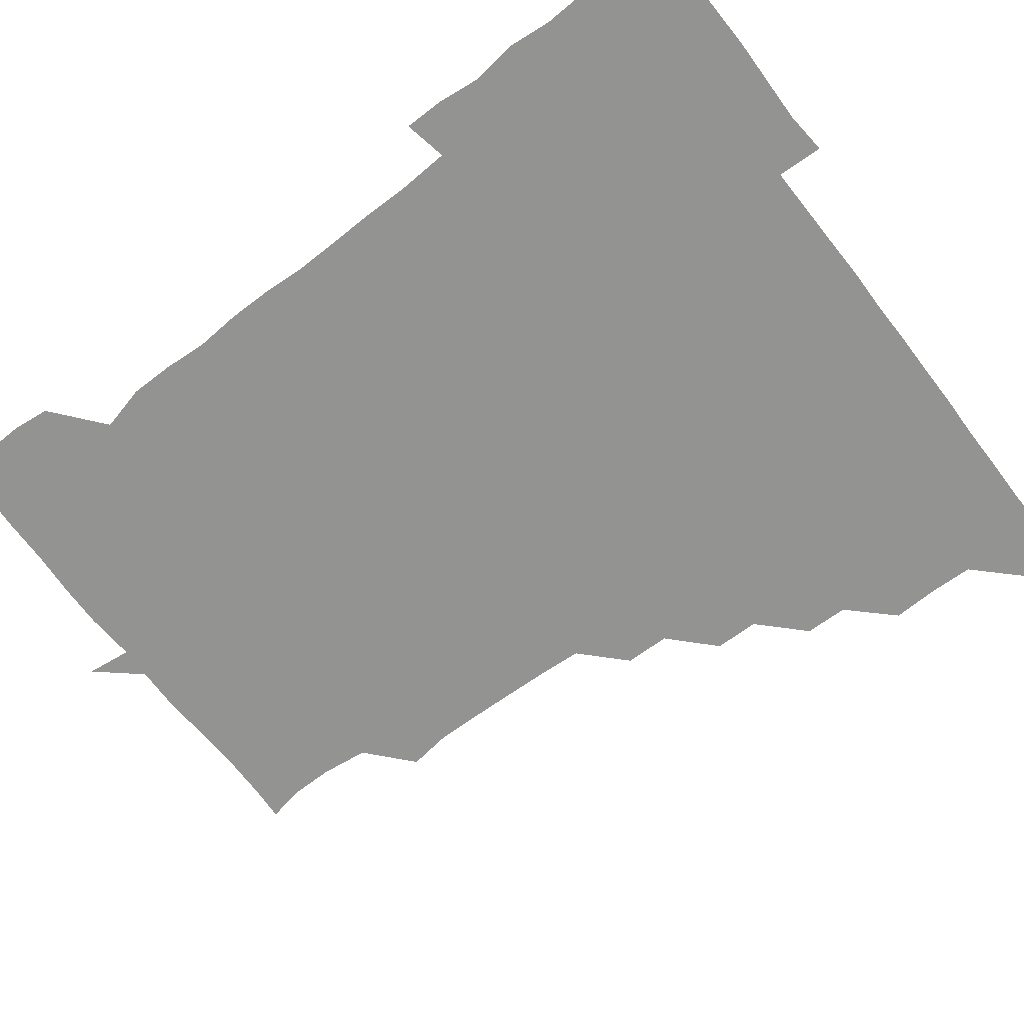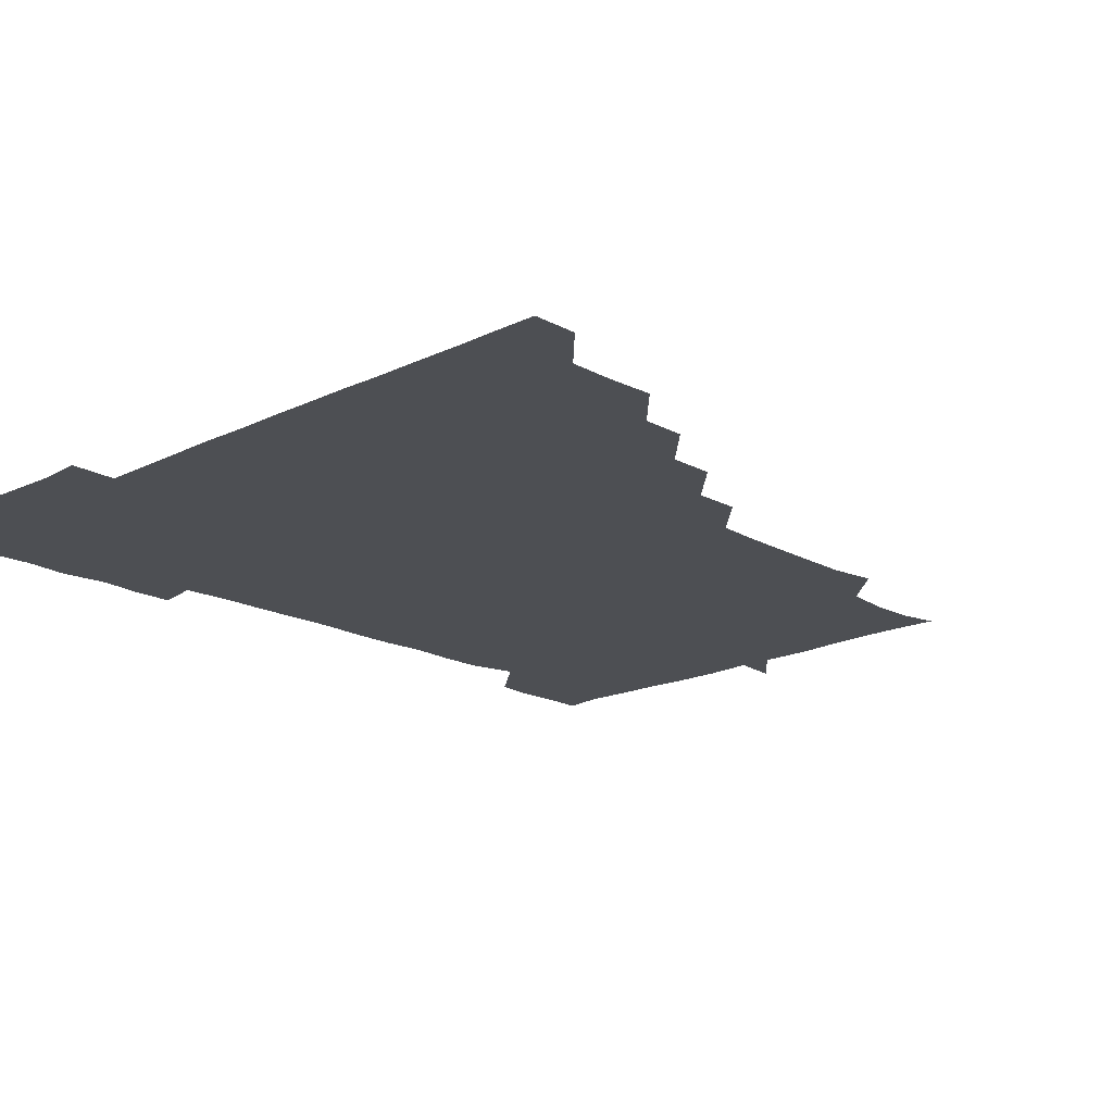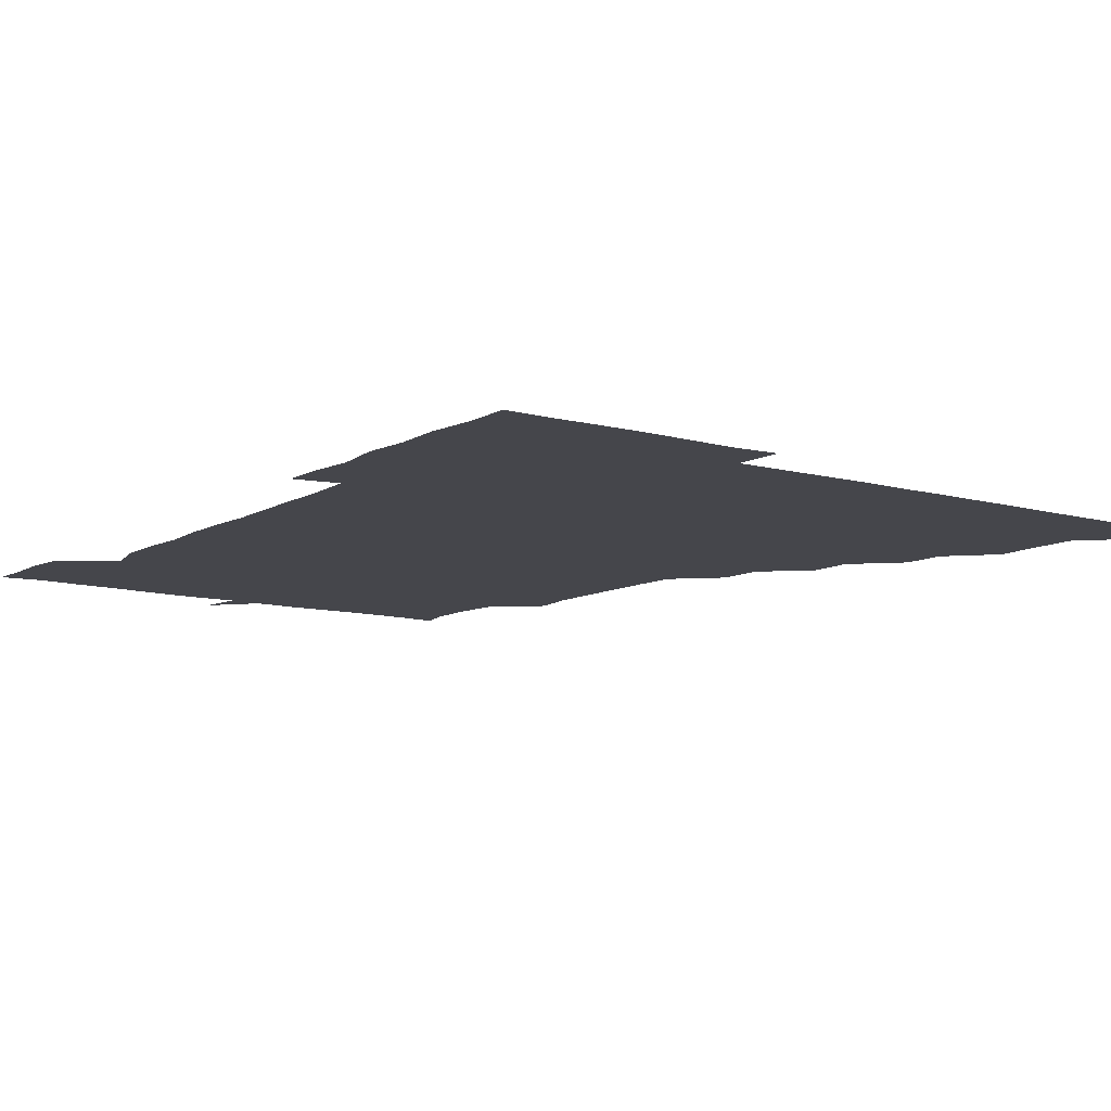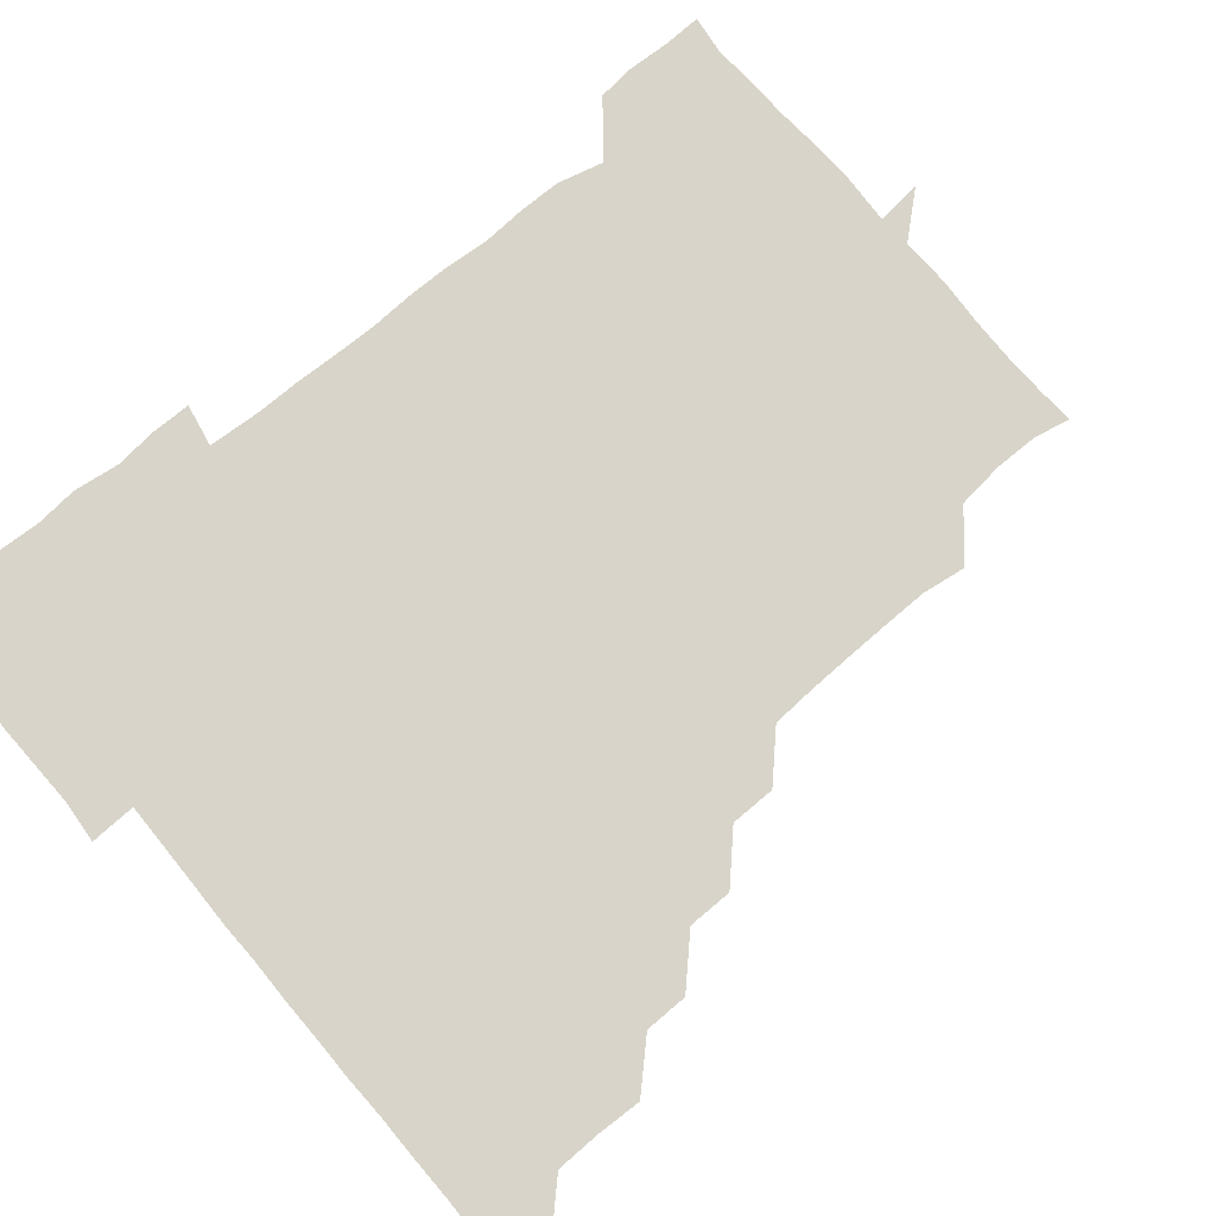
<metadata>
{"format":"obj","ext":"obj","renderer":"f3d","projection":"perspective","resolution":1024,"background":"white","views":[{"elev":-66.6,"azim":127.4,"up":"+Z"},{"elev":-17.9,"azim":-136.3,"up":"+Z"},{"elev":-10.0,"azim":144.5,"up":"+Z"},{"elev":75.1,"azim":-129.9,"up":"+Z"}]}
</metadata>
<code>
v 451.2 450.9 0
v 451.1 466.2 0
v 465.8 404.9 0
v 466.4 420.7 0
v 466.1 435.9 0
v 466.2 450.7 0
v 465.8 466.2 0
v 480.6 374.9 0
v 480.4 389.8 0
v 481.6 406.4 0
v 481.2 421.1 0
v 481 436 0
v 480.9 451.1 0
v 481 466 0
v 495.9 344.5 0
v 495.8 359.9 0
v 496.5 376.3 0
v 496.6 391.6 0
v 496.3 406.3 0
v 496.2 421.1 0
v 496.2 436 0
v 496.3 450.6 0
v 496 466.2 0
v 511.3 314.2 0
v 511.2 329.8 0
v 511.6 346.5 0
v 511 361.1 0
v 511.6 376.9 0
v 510.9 390.9 0
v 511.1 406.1 0
v 511.1 421.1 0
v 511.1 435.9 0
v 511.1 450.7 0
v 511.1 466.1 0
v 526.1 223.1 0
v 528.2 238.1 0
v 528 253.5 0
v 527.6 269.3 0
v 527.2 284.8 0
v 526.3 299.8 0
v 526.4 316.3 0
v 526.2 331.2 0
v 526.4 346.8 0
v 526.2 361.2 0
v 526.1 376.2 0
v 526.2 391.1 0
v 526 406 0
v 526 421 0
v 526 436 0
v 526 450.8 0
v 526.2 466.6 0
v 541 165.2 0
v 543.6 177.6 0
v 543.8 192.8 0
v 541.9 209.2 0
v 541.5 226.5 0
v 541.9 241.1 0
v 541.6 256 0
v 541.3 270.6 0
v 541 285.8 0
v 541.2 301.2 0
v 541.1 316.2 0
v 541.2 331.6 0
v 541 345.8 0
v 541 361.2 0
v 541.4 376.6 0
v 541 391.1 0
v 541.4 406.2 0
v 541.1 421 0
v 541.1 435.8 0
v 541 451 0
v 541 466.5 0
v 553 165.9 0
v 557 181.7 0
v 556.4 195.9 0
v 556.6 212 0
v 555.8 225.6 0
v 556.4 242.1 0
v 556.3 256.9 0
v 556.8 272.2 0
v 555.9 285.7 0
v 556.1 301.4 0
v 556.1 316.7 0
v 556.1 330.7 0
v 556.3 346.7 0
v 556.1 361.2 0
v 556.2 376.3 0
v 555.8 390.7 0
v 556.2 406.1 0
v 556.1 420.9 0
v 556.1 435.8 0
v 556.1 450.7 0
v 555.8 466.7 0
v 567.8 166.2 0
v 571 182 0
v 571.3 197.3 0
v 571.1 212 0
v 571.2 227.1 0
v 571.4 241.8 0
v 571.3 256.8 0
v 571.4 271.6 0
v 571.1 286.3 0
v 571.2 301.8 0
v 570.8 315.4 0
v 571.2 331.5 0
v 571.1 346.3 0
v 570.9 360.8 0
v 571 376.4 0
v 571.2 391.2 0
v 571.1 406 0
v 570.9 421.1 0
v 571.1 435.9 0
v 571.2 450.3 0
v 570.8 466.4 0
v 584 165.9 0
v 586.4 182.1 0
v 586.3 196.3 0
v 586.2 211.3 0
v 586 225.5 0
v 585.6 241.8 0
v 586 256.4 0
v 586.5 271.7 0
v 586.1 286.1 0
v 585.9 300.9 0
v 586 315.9 0
v 586 331.7 0
v 586 346.7 0
v 586.1 361.2 0
v 586 375.8 0
v 586.1 391.2 0
v 586 406 0
v 586.2 421 0
v 586.2 435.7 0
v 586 450.6 0
v 585.6 466.7 0
v 600.6 164.7 0
v 601.1 181.2 0
v 601.1 196.6 0
v 601.2 211.1 0
v 601.3 226.6 0
v 601 240.3 0
v 600.4 256.1 0
v 601.3 272 0
v 601.1 286.2 0
v 601 301 0
v 601.1 316.5 0
v 601.1 331.4 0
v 601 345.8 0
v 601 361 0
v 601.1 376.3 0
v 601.1 391.1 0
v 601.1 406 0
v 601.1 421 0
v 601.1 435.9 0
v 601 451.1 0
v 600.5 466.4 0
v 618 165.2 0
v 616 182.2 0
v 616 196.6 0
v 616.2 212.1 0
v 616.2 226.4 0
v 616.4 241.2 0
v 615.9 255.3 0
v 615.6 271.7 0
v 615.9 286.4 0
v 616.2 301.2 0
v 615.9 316.3 0
v 615.9 331.7 0
v 616 345.8 0
v 616.1 361.7 0
v 616 376.1 0
v 616 391.5 0
v 616.1 406.1 0
v 616.2 420.9 0
v 616.1 436 0
v 616 451.1 0
v 615.5 466.2 0
v 631.3 149.9 0
v 629.4 165.7 0
v 631 181.2 0
v 630.8 196.7 0
v 630.8 211.7 0
v 631 226.9 0
v 631.3 241.8 0
v 631.2 256 0
v 630.6 271.9 0
v 630.7 286.3 0
v 630.8 302.2 0
v 631 316.5 0
v 630.9 331.3 0
v 631.1 346.4 0
v 630.8 361.8 0
v 631 376.1 0
v 630.9 391.1 0
v 631 406.1 0
v 630.9 421.1 0
v 631.2 435.9 0
v 631.4 450.6 0
v 631.3 465.9 0
v 630.7 481.8 0
v 646.8 164.7 0
v 645.8 181.9 0
v 645.9 196.7 0
v 646 211.4 0
v 645.6 226.5 0
v 645.9 242 0
v 646.1 256.5 0
v 645.5 272.1 0
v 646 286.4 0
v 645.8 301.3 0
v 645.9 316.3 0
v 645.9 331 0
v 645.8 346.7 0
v 645.9 361.4 0
v 645.9 376.2 0
v 646.1 390.6 0
v 645.9 406.2 0
v 646 420.8 0
v 646.1 436.1 0
v 646.1 450.9 0
v 646.2 465.9 0
v 645.5 480.6 0
v 662.6 165.1 0
v 660.7 181.5 0
v 660.7 196.5 0
v 660.6 212.3 0
v 660.9 226.4 0
v 660.5 242.1 0
v 660.7 256.9 0
v 660.8 271.4 0
v 660.7 286.6 0
v 660.9 301.3 0
v 661.1 316 0
v 661 330.8 0
v 660.6 346.5 0
v 660.7 361.5 0
v 661 376.1 0
v 660.9 391.6 0
v 660.9 406.2 0
v 661 421.2 0
v 661 436.1 0
v 661.1 450.9 0
v 661.2 465.8 0
v 660.7 481 0
v 678.2 166.2 0
v 675.6 182.1 0
v 675.9 196.7 0
v 675.5 212 0
v 675.3 226.9 0
v 675.3 242.1 0
v 675.6 256.6 0
v 675.6 271.4 0
v 675.7 286.4 0
v 675.6 301.4 0
v 675.2 317.2 0
v 675.5 331.8 0
v 676 346.1 0
v 675.8 361.3 0
v 675.6 376.9 0
v 675.6 391.5 0
v 675.9 406.2 0
v 675.8 421.4 0
v 676 436.1 0
v 676 451 0
v 676.1 465.6 0
v 675.7 481.4 0
v 693.4 166.6 0
v 690.2 182.2 0
v 691.5 195.9 0
v 689.6 212.6 0
v 689.3 225.9 0
v 690.5 241.7 0
v 689.7 257.1 0
v 689.5 271.7 0
v 690.8 286.2 0
v 689.8 302 0
v 690 316.3 0
v 690.6 331.1 0
v 690.7 346.4 0
v 690.2 361.9 0
v 690 377.5 0
v 690.4 391.3 0
v 690.1 406.6 0
v 690.7 421.2 0
v 690.5 436.3 0
v 690.8 451 0
v 690.9 465.6 0
v 690.8 481.1 0
v 707.8 167.4 0
v 705.5 182 0
v 705.8 196.6 0
v 705.9 209.1 0
v 702 221.7 0
v 706 237.6 0
v 706.1 252.5 0
v 705.1 268 0
v 706.3 283.3 0
v 706.3 298.2 0
v 705.5 313.5 0
v 705.8 328.9 0
v 706.4 344 0
v 706.3 359.3 0
v 707.4 377.7 0
v 705.2 392.3 0
v 704.8 406.4 0
v 704.2 422.4 0
v 704.4 436 0
v 704.5 450.9 0
v 705.5 465.3 0
v 706 480.6 0
v 721.5 165.5 0
v 721 178.9 0
v 721.6 193.7 0
v 720.3 206.7 0
v 722.3 374.8 0
v 722.4 388.5 0
v 720.8 403.2 0
v 722.9 419.3 0
v 721.5 434.2 0
v 722.2 449.8 0
v 720.6 465.4 0
v 720.8 480.8 0
v 721 496 0
f 5 6 1
f 1 6 2
f 6 7 2
f 9 10 3
f 3 10 4
f 10 11 4
f 4 11 5
f 11 12 5
f 5 12 6
f 12 13 6
f 6 13 7
f 13 14 7
f 16 17 8
f 8 17 9
f 17 18 9
f 9 18 10
f 18 19 10
f 10 19 11
f 19 20 11
f 11 20 12
f 20 21 12
f 12 21 13
f 21 22 13
f 13 22 14
f 22 23 14
f 25 26 15
f 15 26 16
f 26 27 16
f 16 27 17
f 27 28 17
f 17 28 18
f 28 29 18
f 18 29 19
f 29 30 19
f 19 30 20
f 30 31 20
f 20 31 21
f 31 32 21
f 21 32 22
f 32 33 22
f 22 33 23
f 33 34 23
f 40 41 24
f 24 41 25
f 41 42 25
f 25 42 26
f 42 43 26
f 26 43 27
f 43 44 27
f 27 44 28
f 44 45 28
f 28 45 29
f 45 46 29
f 29 46 30
f 46 47 30
f 30 47 31
f 47 48 31
f 31 48 32
f 48 49 32
f 32 49 33
f 49 50 33
f 33 50 34
f 50 51 34
f 55 56 35
f 35 56 36
f 56 57 36
f 36 57 37
f 57 58 37
f 37 58 38
f 58 59 38
f 38 59 39
f 59 60 39
f 39 60 40
f 60 61 40
f 40 61 41
f 61 62 41
f 41 62 42
f 62 63 42
f 42 63 43
f 63 64 43
f 43 64 44
f 64 65 44
f 44 65 45
f 65 66 45
f 45 66 46
f 66 67 46
f 46 67 47
f 67 68 47
f 47 68 48
f 68 69 48
f 48 69 49
f 69 70 49
f 49 70 50
f 70 71 50
f 50 71 51
f 71 72 51
f 52 73 53
f 73 74 53
f 53 74 54
f 74 75 54
f 54 75 55
f 75 76 55
f 55 76 56
f 76 77 56
f 56 77 57
f 77 78 57
f 57 78 58
f 78 79 58
f 58 79 59
f 79 80 59
f 59 80 60
f 80 81 60
f 60 81 61
f 81 82 61
f 61 82 62
f 82 83 62
f 62 83 63
f 83 84 63
f 63 84 64
f 84 85 64
f 64 85 65
f 85 86 65
f 65 86 66
f 86 87 66
f 66 87 67
f 87 88 67
f 67 88 68
f 88 89 68
f 68 89 69
f 89 90 69
f 69 90 70
f 90 91 70
f 70 91 71
f 91 92 71
f 71 92 72
f 92 93 72
f 73 94 74
f 94 95 74
f 74 95 75
f 95 96 75
f 75 96 76
f 96 97 76
f 76 97 77
f 97 98 77
f 77 98 78
f 98 99 78
f 78 99 79
f 99 100 79
f 79 100 80
f 100 101 80
f 80 101 81
f 101 102 81
f 81 102 82
f 102 103 82
f 82 103 83
f 103 104 83
f 83 104 84
f 104 105 84
f 84 105 85
f 105 106 85
f 85 106 86
f 106 107 86
f 86 107 87
f 107 108 87
f 87 108 88
f 108 109 88
f 88 109 89
f 109 110 89
f 89 110 90
f 110 111 90
f 90 111 91
f 111 112 91
f 91 112 92
f 112 113 92
f 92 113 93
f 113 114 93
f 94 115 95
f 115 116 95
f 95 116 96
f 116 117 96
f 96 117 97
f 117 118 97
f 97 118 98
f 118 119 98
f 98 119 99
f 119 120 99
f 99 120 100
f 120 121 100
f 100 121 101
f 121 122 101
f 101 122 102
f 122 123 102
f 102 123 103
f 123 124 103
f 103 124 104
f 124 125 104
f 104 125 105
f 125 126 105
f 105 126 106
f 126 127 106
f 106 127 107
f 127 128 107
f 107 128 108
f 128 129 108
f 108 129 109
f 129 130 109
f 109 130 110
f 130 131 110
f 110 131 111
f 131 132 111
f 111 132 112
f 132 133 112
f 112 133 113
f 133 134 113
f 113 134 114
f 134 135 114
f 115 136 116
f 136 137 116
f 116 137 117
f 137 138 117
f 117 138 118
f 138 139 118
f 118 139 119
f 139 140 119
f 119 140 120
f 140 141 120
f 120 141 121
f 141 142 121
f 121 142 122
f 142 143 122
f 122 143 123
f 143 144 123
f 123 144 124
f 144 145 124
f 124 145 125
f 145 146 125
f 125 146 126
f 146 147 126
f 126 147 127
f 147 148 127
f 127 148 128
f 148 149 128
f 128 149 129
f 149 150 129
f 129 150 130
f 150 151 130
f 130 151 131
f 151 152 131
f 131 152 132
f 152 153 132
f 132 153 133
f 153 154 133
f 133 154 134
f 154 155 134
f 134 155 135
f 155 156 135
f 136 157 137
f 157 158 137
f 137 158 138
f 158 159 138
f 138 159 139
f 159 160 139
f 139 160 140
f 160 161 140
f 140 161 141
f 161 162 141
f 141 162 142
f 162 163 142
f 142 163 143
f 163 164 143
f 143 164 144
f 164 165 144
f 144 165 145
f 165 166 145
f 145 166 146
f 166 167 146
f 146 167 147
f 167 168 147
f 147 168 148
f 168 169 148
f 148 169 149
f 169 170 149
f 149 170 150
f 170 171 150
f 150 171 151
f 171 172 151
f 151 172 152
f 172 173 152
f 152 173 153
f 173 174 153
f 153 174 154
f 174 175 154
f 154 175 155
f 175 176 155
f 155 176 156
f 176 177 156
f 178 179 157
f 157 179 158
f 179 180 158
f 158 180 159
f 180 181 159
f 159 181 160
f 181 182 160
f 160 182 161
f 182 183 161
f 161 183 162
f 183 184 162
f 162 184 163
f 184 185 163
f 163 185 164
f 185 186 164
f 164 186 165
f 186 187 165
f 165 187 166
f 187 188 166
f 166 188 167
f 188 189 167
f 167 189 168
f 189 190 168
f 168 190 169
f 190 191 169
f 169 191 170
f 191 192 170
f 170 192 171
f 192 193 171
f 171 193 172
f 193 194 172
f 172 194 173
f 194 195 173
f 173 195 174
f 195 196 174
f 174 196 175
f 196 197 175
f 175 197 176
f 197 198 176
f 176 198 177
f 198 199 177
f 179 201 180
f 201 202 180
f 180 202 181
f 202 203 181
f 181 203 182
f 203 204 182
f 182 204 183
f 204 205 183
f 183 205 184
f 205 206 184
f 184 206 185
f 206 207 185
f 185 207 186
f 207 208 186
f 186 208 187
f 208 209 187
f 187 209 188
f 209 210 188
f 188 210 189
f 210 211 189
f 189 211 190
f 211 212 190
f 190 212 191
f 212 213 191
f 191 213 192
f 213 214 192
f 192 214 193
f 214 215 193
f 193 215 194
f 215 216 194
f 194 216 195
f 216 217 195
f 195 217 196
f 217 218 196
f 196 218 197
f 218 219 197
f 197 219 198
f 219 220 198
f 198 220 199
f 220 221 199
f 199 221 200
f 221 222 200
f 201 223 202
f 223 224 202
f 202 224 203
f 224 225 203
f 203 225 204
f 225 226 204
f 204 226 205
f 226 227 205
f 205 227 206
f 227 228 206
f 206 228 207
f 228 229 207
f 207 229 208
f 229 230 208
f 208 230 209
f 230 231 209
f 209 231 210
f 231 232 210
f 210 232 211
f 232 233 211
f 211 233 212
f 233 234 212
f 212 234 213
f 234 235 213
f 213 235 214
f 235 236 214
f 214 236 215
f 236 237 215
f 215 237 216
f 237 238 216
f 216 238 217
f 238 239 217
f 217 239 218
f 239 240 218
f 218 240 219
f 240 241 219
f 219 241 220
f 241 242 220
f 220 242 221
f 242 243 221
f 221 243 222
f 243 244 222
f 223 245 224
f 245 246 224
f 224 246 225
f 246 247 225
f 225 247 226
f 247 248 226
f 226 248 227
f 248 249 227
f 227 249 228
f 249 250 228
f 228 250 229
f 250 251 229
f 229 251 230
f 251 252 230
f 230 252 231
f 252 253 231
f 231 253 232
f 253 254 232
f 232 254 233
f 254 255 233
f 233 255 234
f 255 256 234
f 234 256 235
f 256 257 235
f 235 257 236
f 257 258 236
f 236 258 237
f 258 259 237
f 237 259 238
f 259 260 238
f 238 260 239
f 260 261 239
f 239 261 240
f 261 262 240
f 240 262 241
f 262 263 241
f 241 263 242
f 263 264 242
f 242 264 243
f 264 265 243
f 243 265 244
f 265 266 244
f 245 267 246
f 267 268 246
f 246 268 247
f 268 269 247
f 247 269 248
f 269 270 248
f 248 270 249
f 270 271 249
f 249 271 250
f 271 272 250
f 250 272 251
f 272 273 251
f 251 273 252
f 273 274 252
f 252 274 253
f 274 275 253
f 253 275 254
f 275 276 254
f 254 276 255
f 276 277 255
f 255 277 256
f 277 278 256
f 256 278 257
f 278 279 257
f 257 279 258
f 279 280 258
f 258 280 259
f 280 281 259
f 259 281 260
f 281 282 260
f 260 282 261
f 282 283 261
f 261 283 262
f 283 284 262
f 262 284 263
f 284 285 263
f 263 285 264
f 285 286 264
f 264 286 265
f 286 287 265
f 265 287 266
f 287 288 266
f 267 289 268
f 289 290 268
f 268 290 269
f 290 291 269
f 269 291 270
f 291 292 270
f 270 292 271
f 292 293 271
f 271 293 272
f 293 294 272
f 272 294 273
f 294 295 273
f 273 295 274
f 295 296 274
f 274 296 275
f 296 297 275
f 275 297 276
f 297 298 276
f 276 298 277
f 298 299 277
f 277 299 278
f 299 300 278
f 278 300 279
f 300 301 279
f 279 301 280
f 301 302 280
f 280 302 281
f 302 303 281
f 281 303 282
f 303 304 282
f 282 304 283
f 304 305 283
f 283 305 284
f 305 306 284
f 284 306 285
f 306 307 285
f 285 307 286
f 307 308 286
f 286 308 287
f 308 309 287
f 287 309 288
f 309 310 288
f 289 311 290
f 311 312 290
f 290 312 291
f 312 313 291
f 291 313 292
f 313 314 292
f 292 314 293
f 303 315 304
f 315 316 304
f 304 316 305
f 316 317 305
f 305 317 306
f 317 318 306
f 306 318 307
f 318 319 307
f 307 319 308
f 319 320 308
f 308 320 309
f 320 321 309
f 309 321 310
f 321 322 310

</code>
